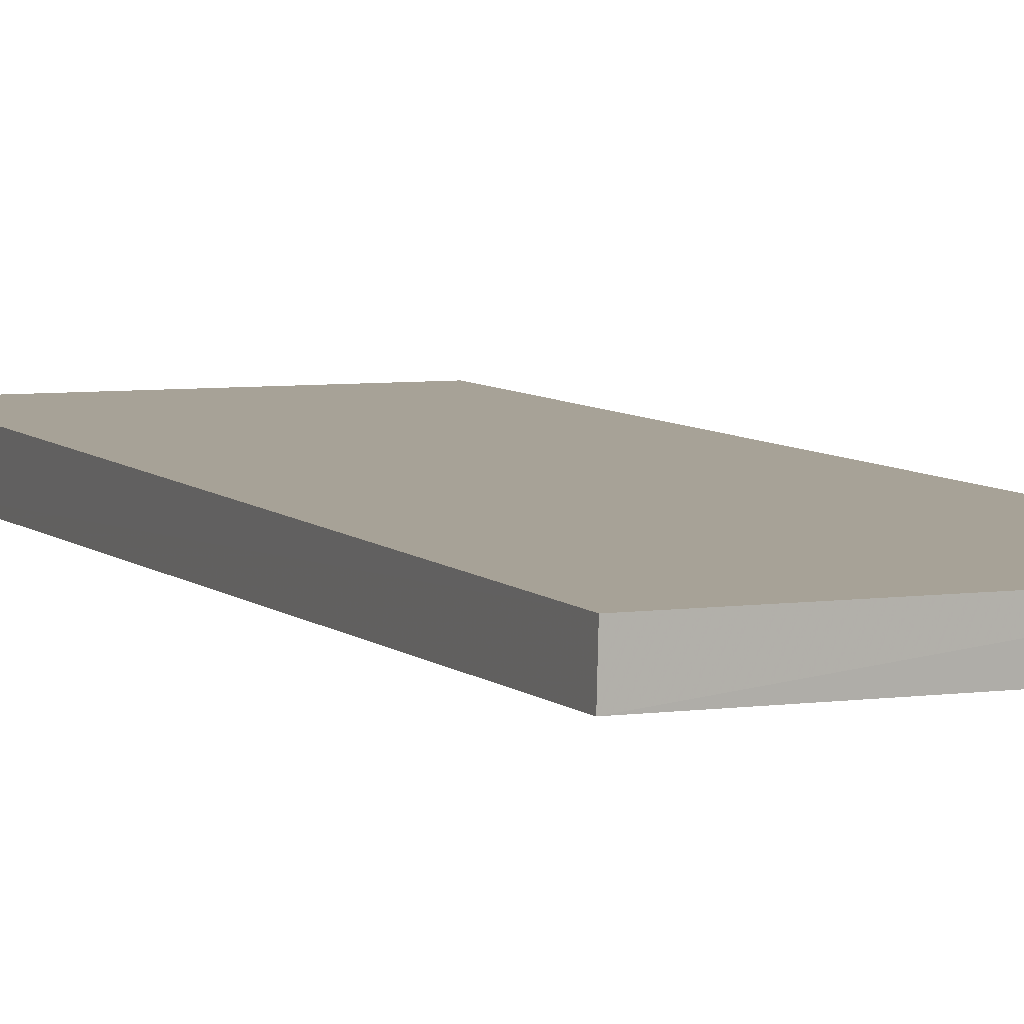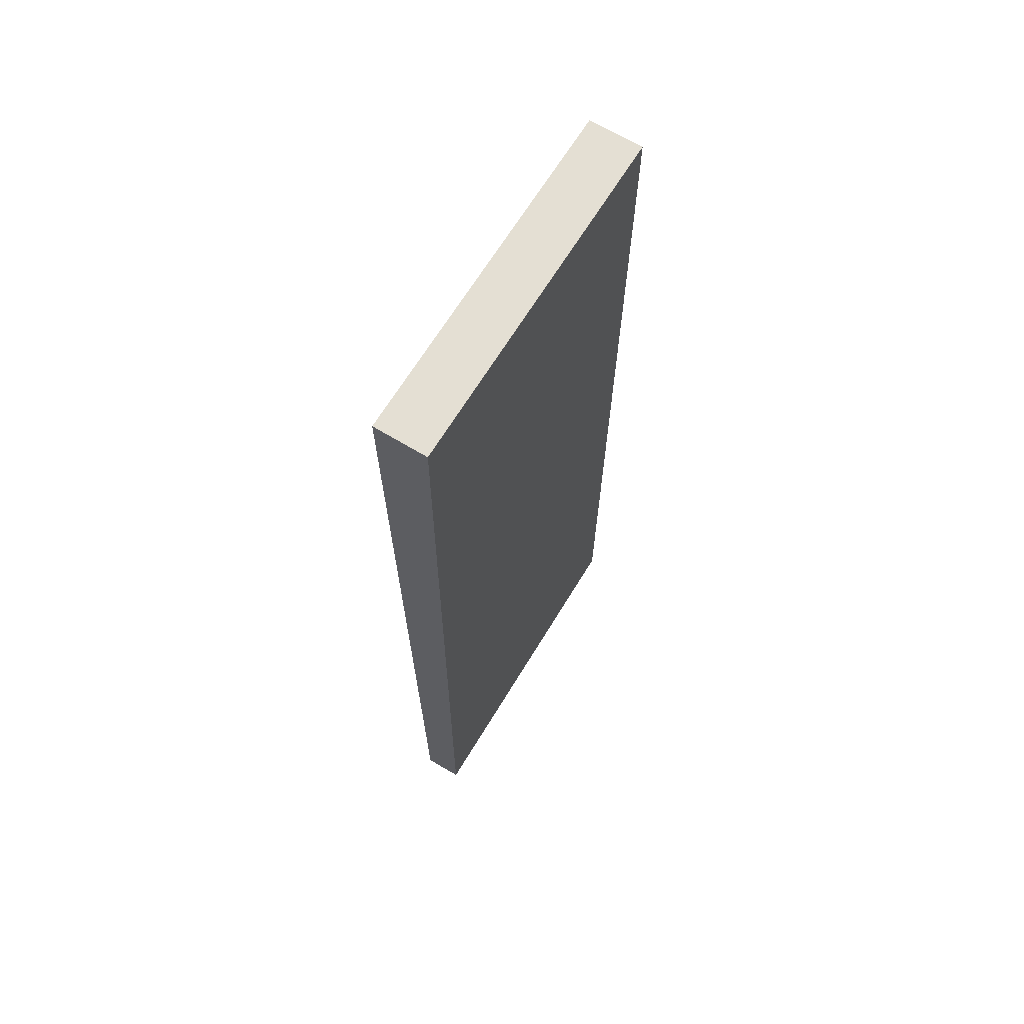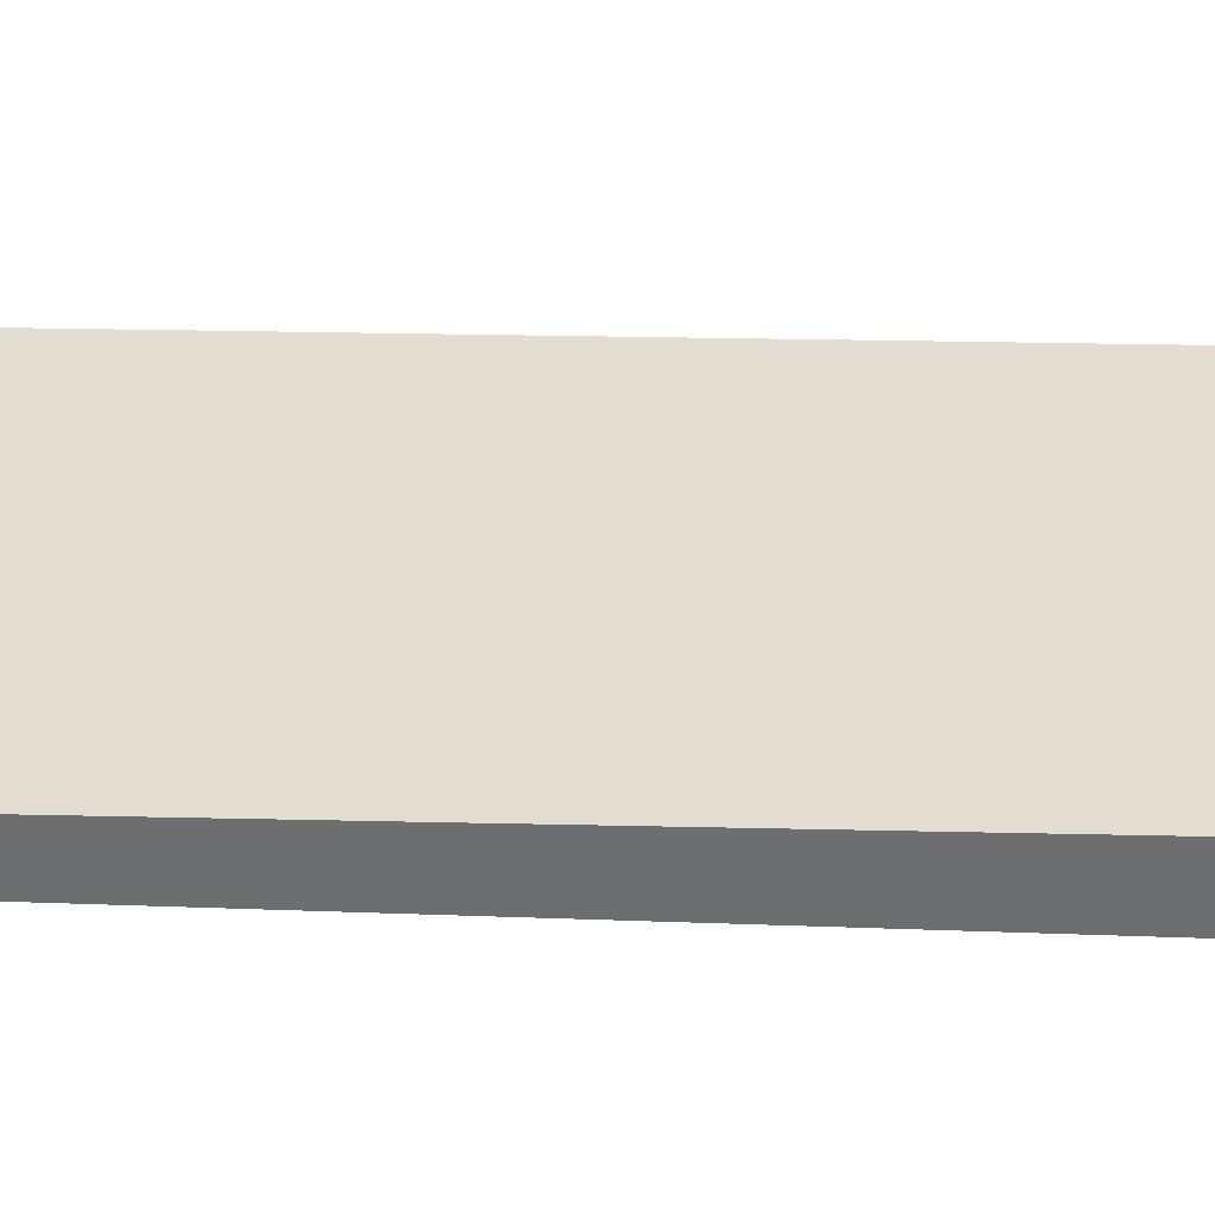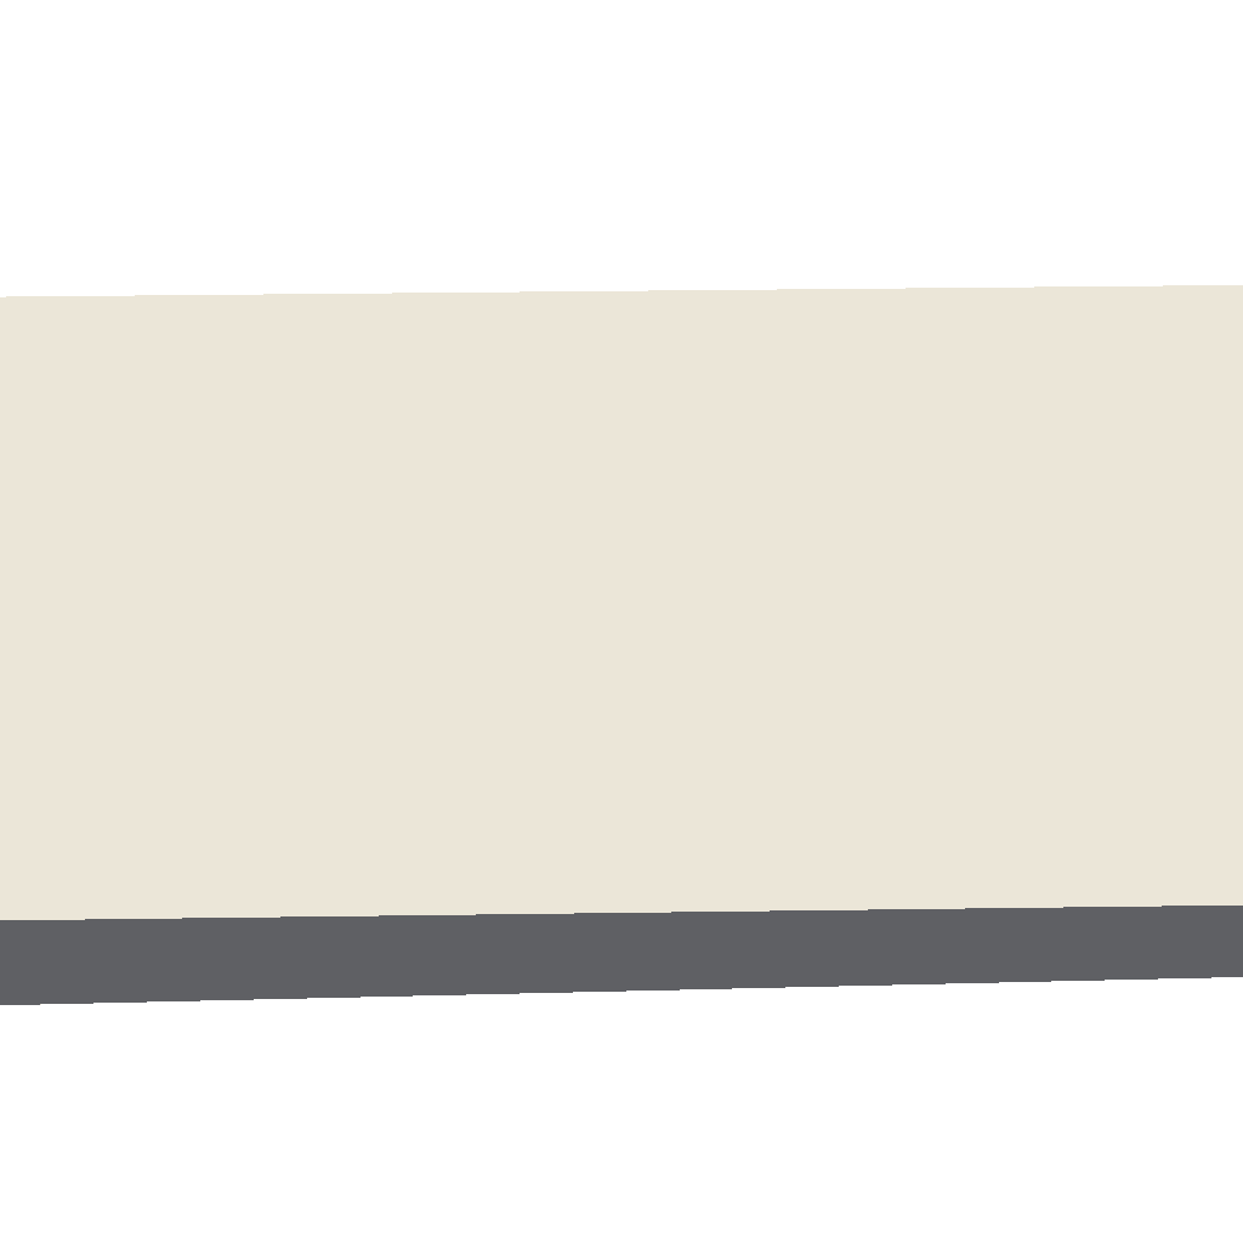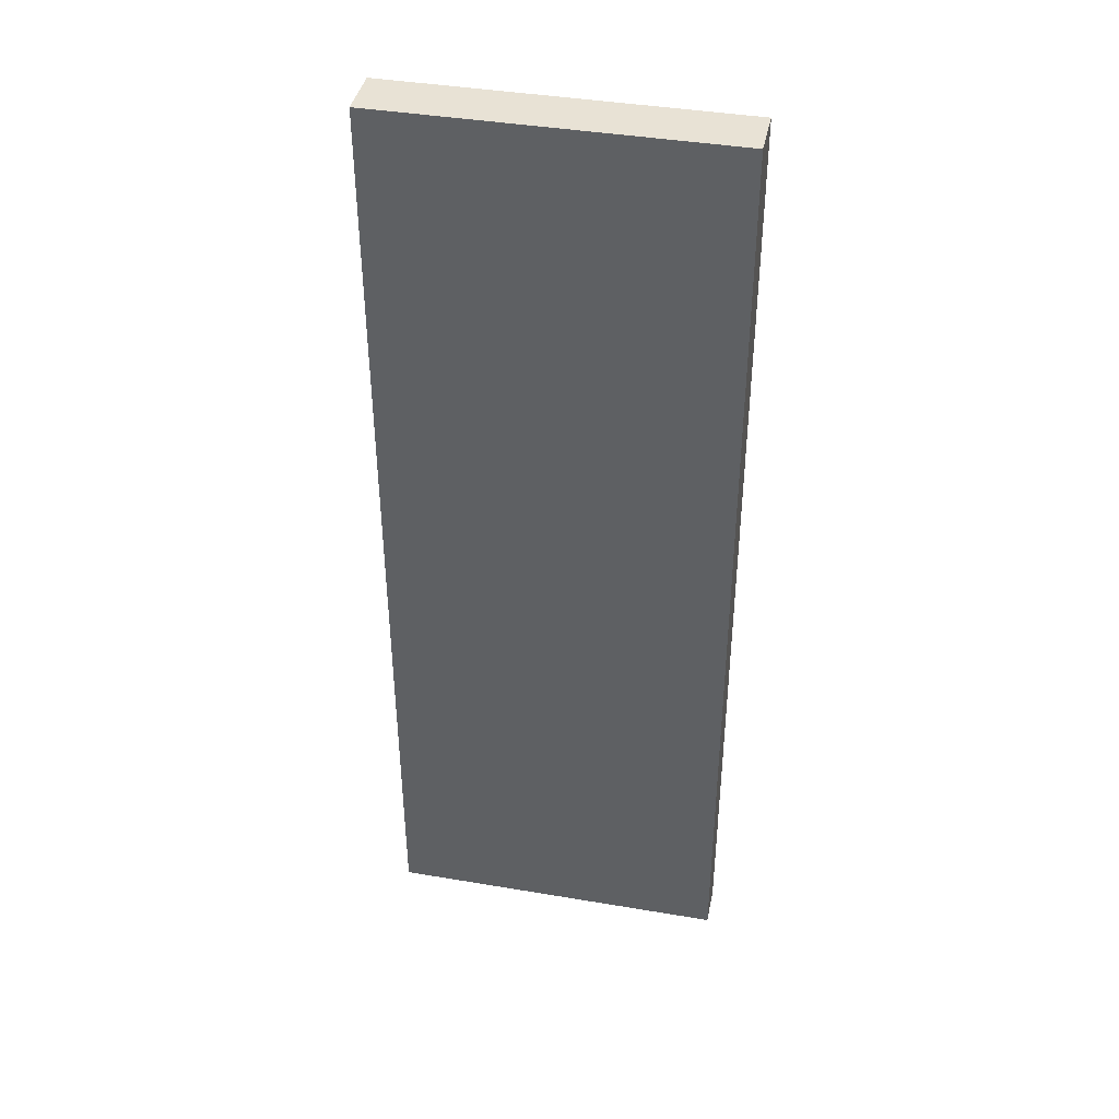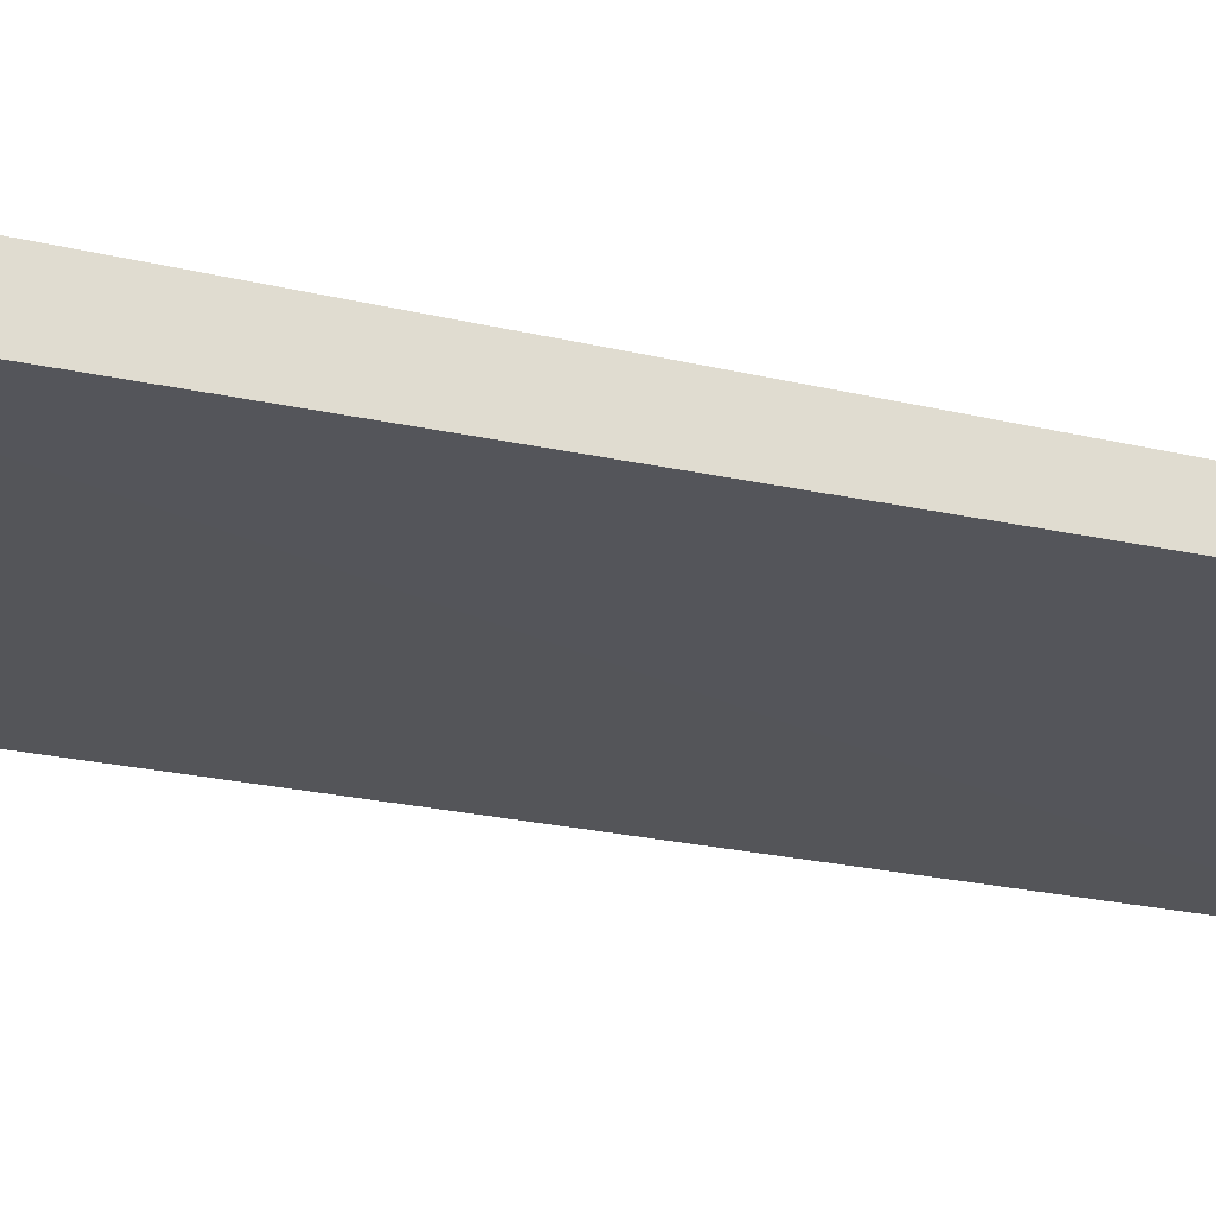
<metadata>
{"format":"obj","ext":"obj","renderer":"f3d","projection":"perspective","resolution":1024,"background":"white","views":[{"elev":6.0,"azim":157.0,"up":"+Y"},{"elev":66.8,"azim":-58.6,"up":"+Z"},{"elev":35.5,"azim":-87.6,"up":"+Y"},{"elev":45.9,"azim":88.6,"up":"+Y"},{"elev":40.6,"azim":-168.3,"up":"+Z"},{"elev":-24.9,"azim":69.4,"up":"+Y"}]}
</metadata>
<code>
v 0.1482 0.7454 0.1448
v 0.1482 0.7081 0.1448
v 0.1482 0.739 -0.5411
v -0.09498 0.739 -0.5411
v -0.09498 0.7081 0.1448
v -0.09498 0.7454 0.1448
v -0.09499 0.7117 -0.5389
v 0.1481 0.7123 -0.5395
f 1 2 3
f 5 2 1
f 6 5 1
f 6 1 3
f 6 3 4
f 7 2 5
f 7 6 4
f 7 5 6
f 8 3 2
f 8 2 7
f 8 7 4
f 8 4 3

</code>
